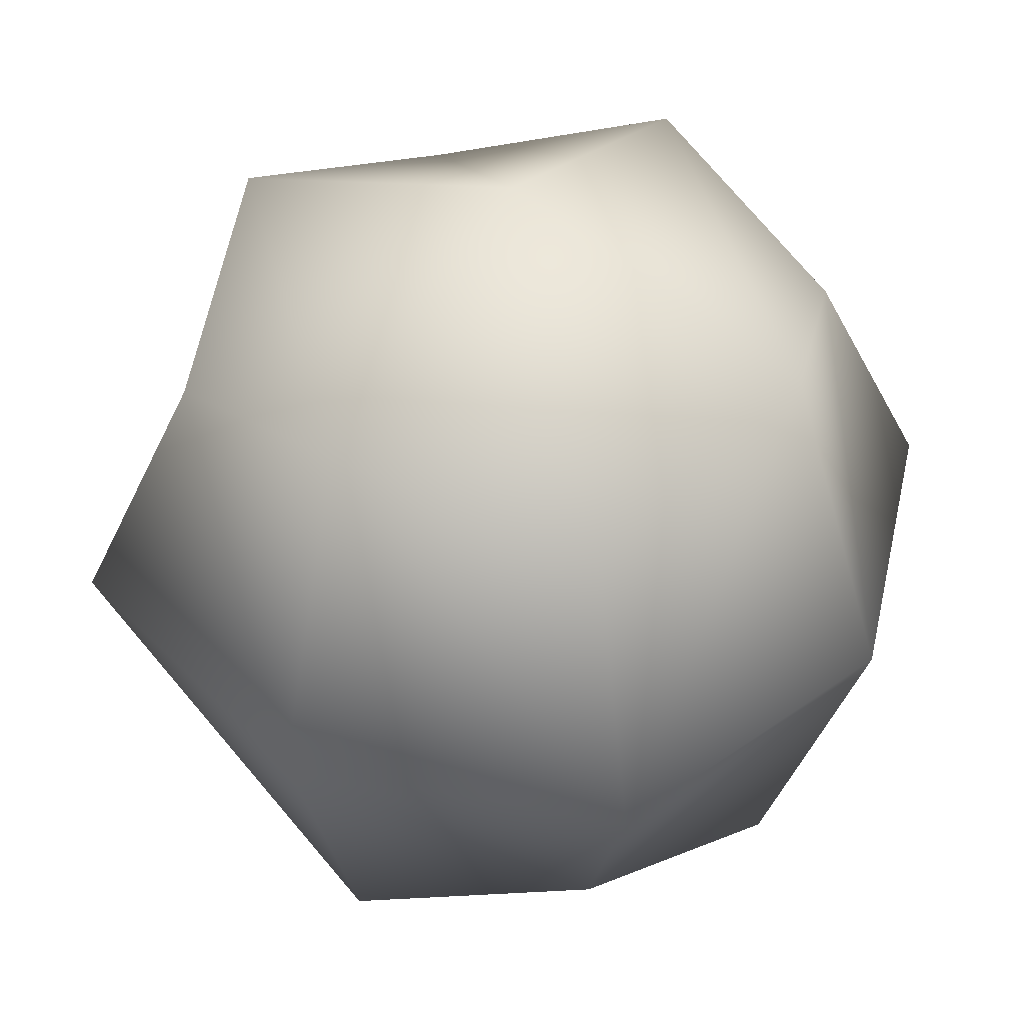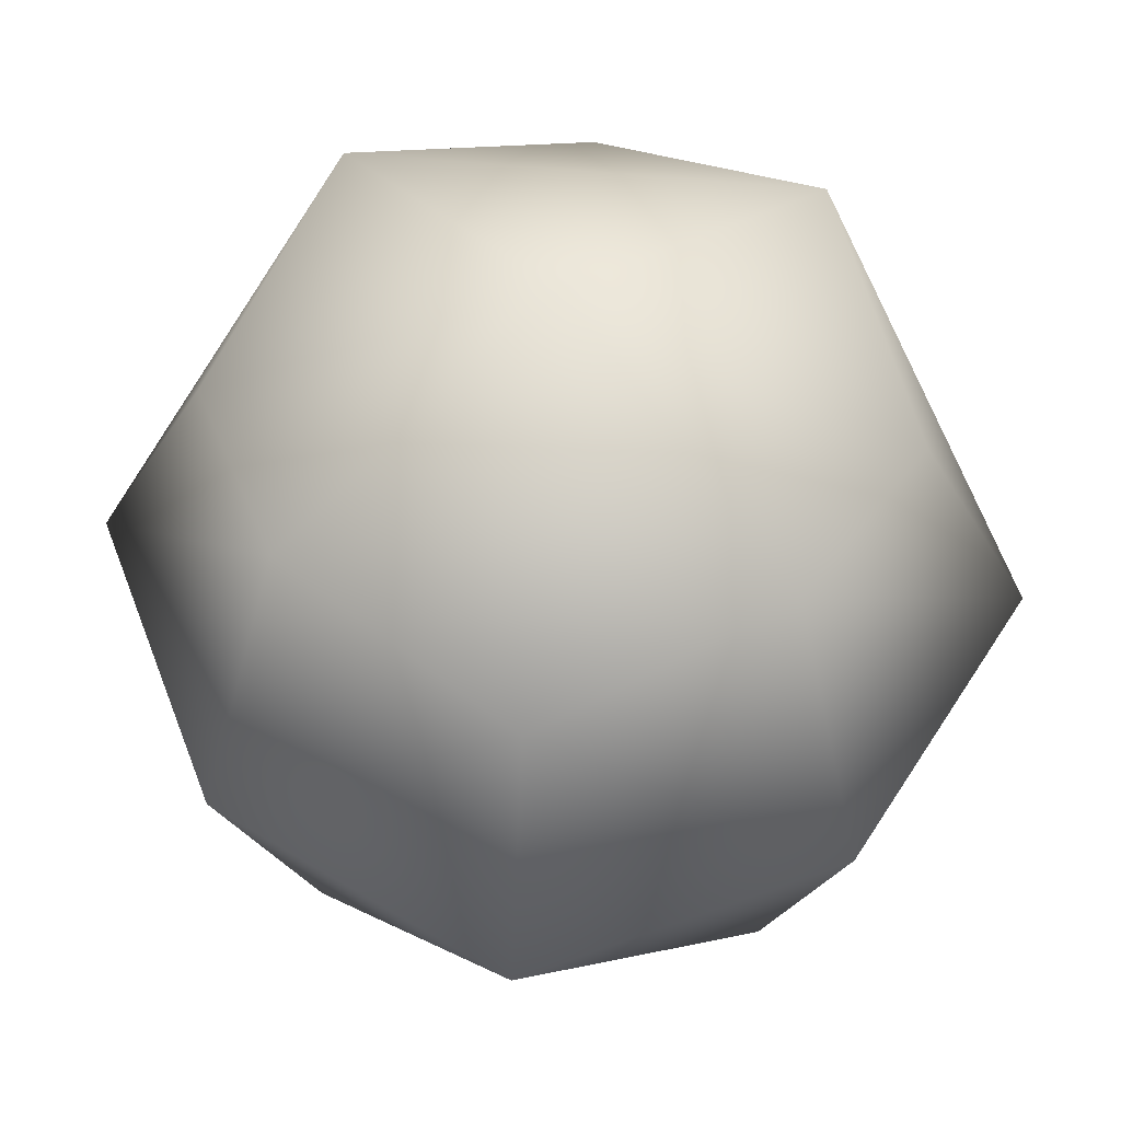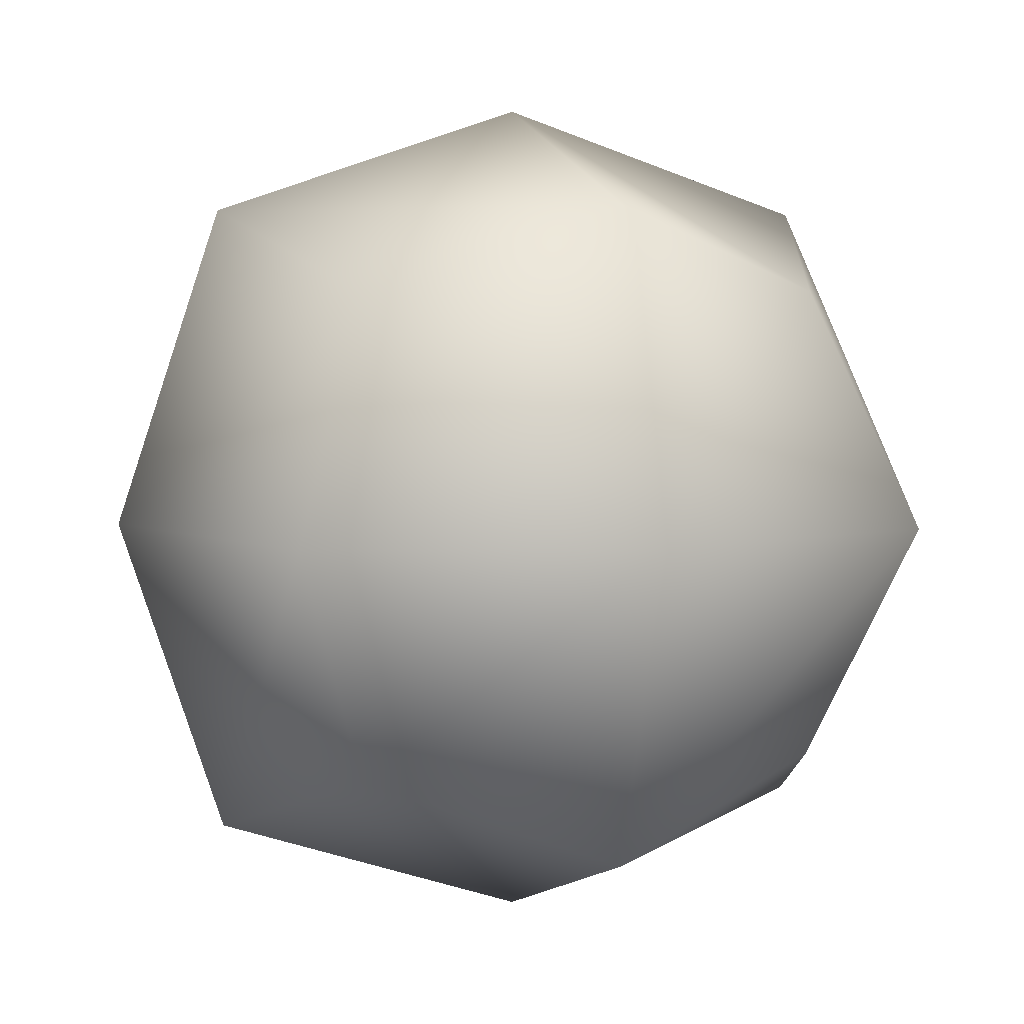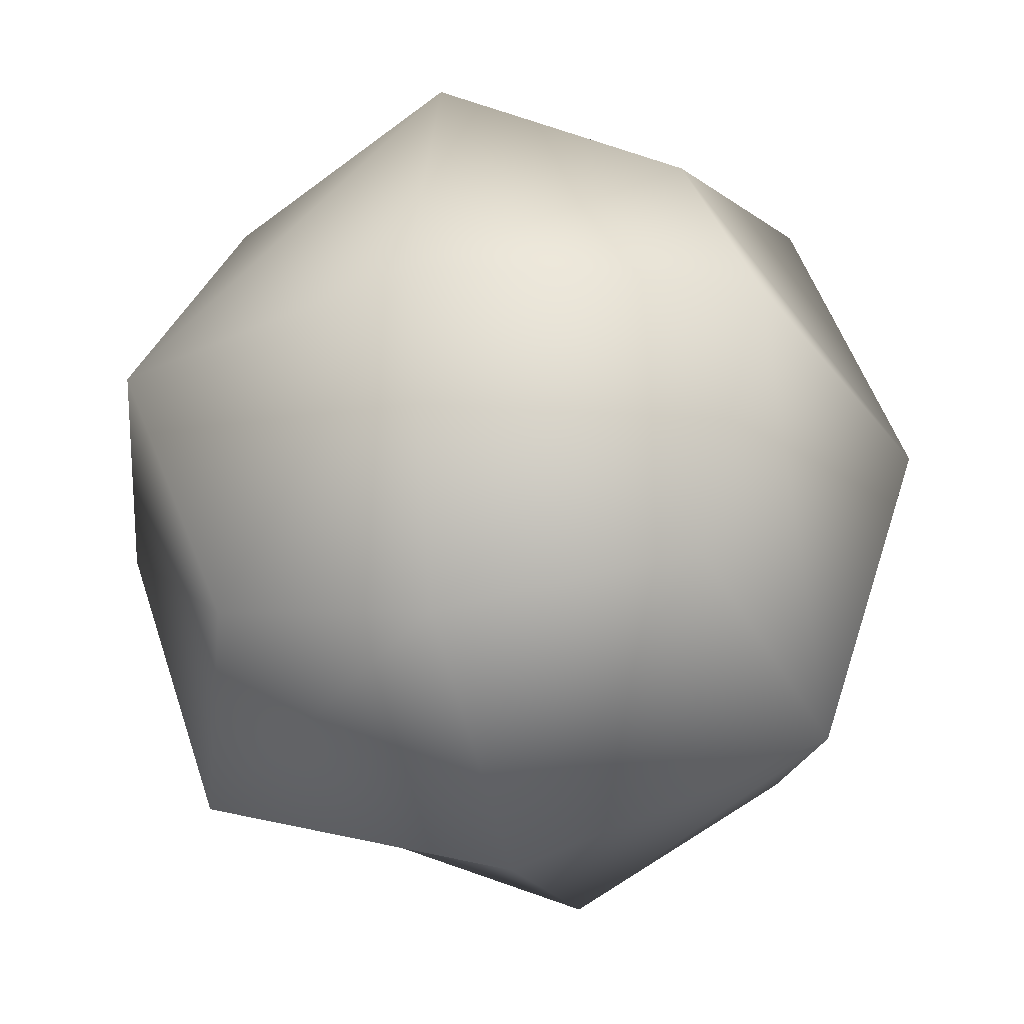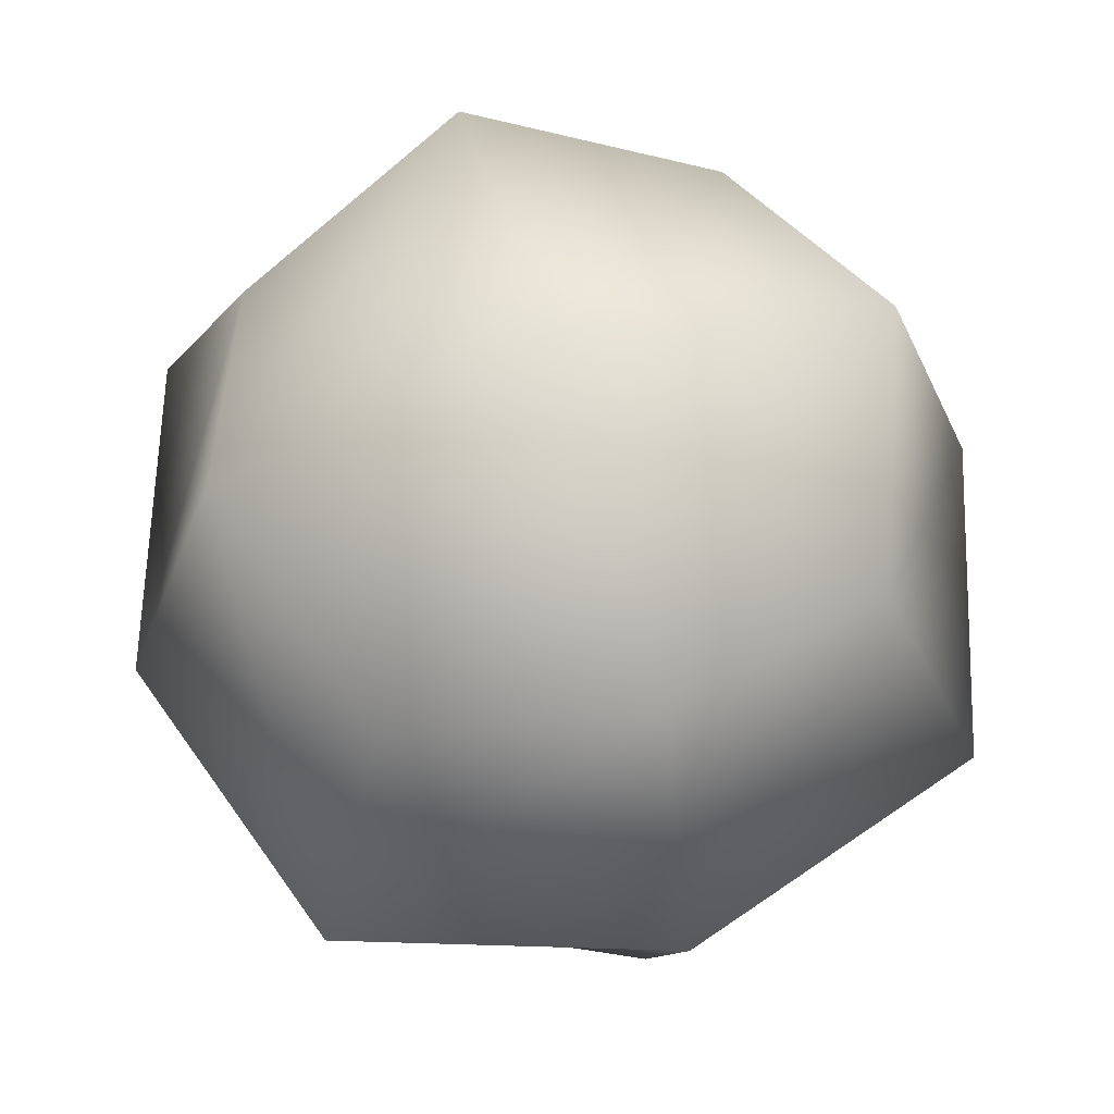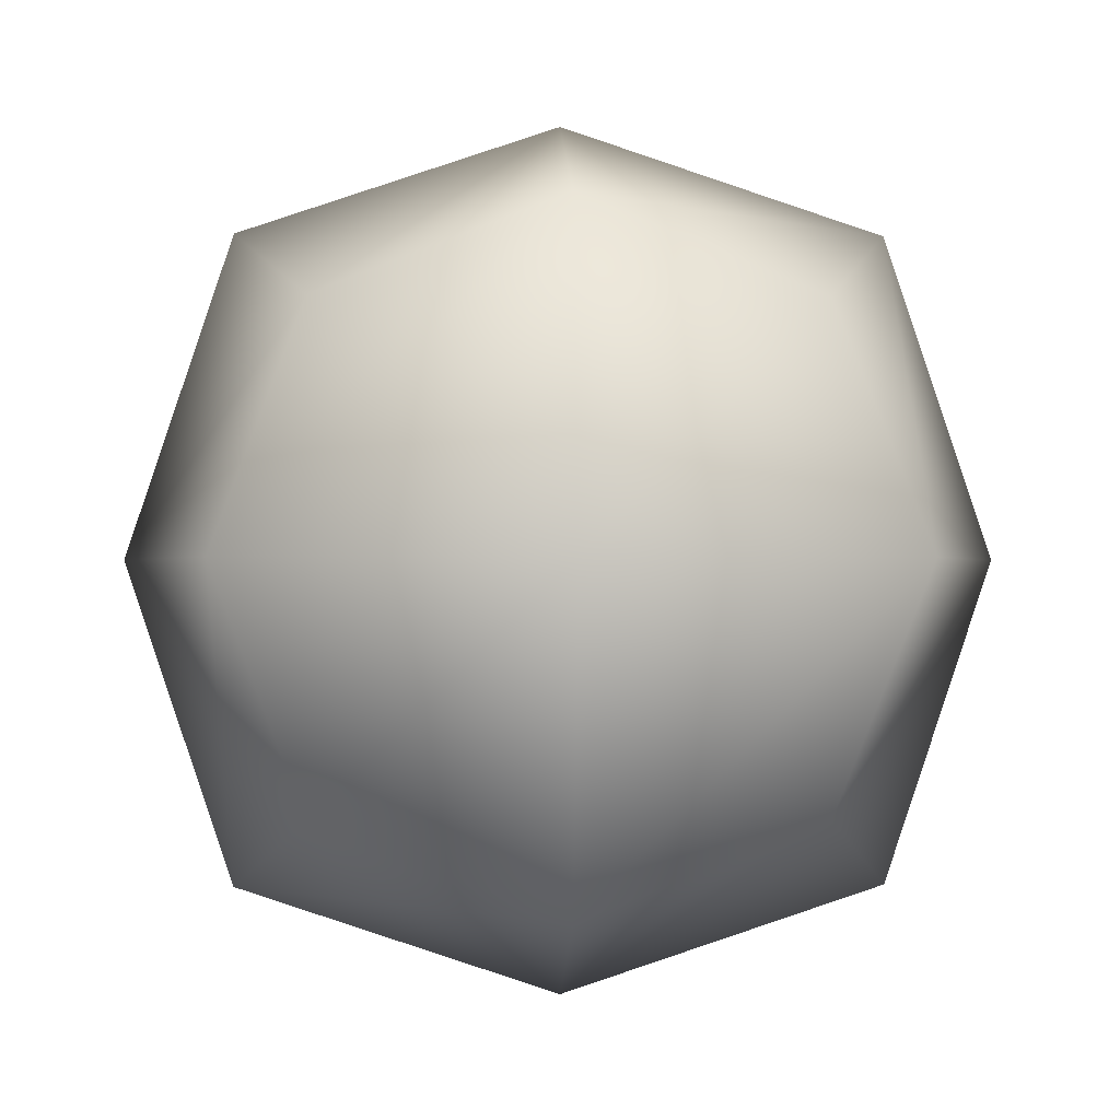
<metadata>
{"format":"obj","ext":"obj","renderer":"f3d","projection":"perspective","resolution":1024,"background":"white","views":[{"elev":42.7,"azim":121.1,"up":"+Z"},{"elev":56.9,"azim":50.6,"up":"+Z"},{"elev":5.0,"azim":-109.3,"up":"+Y"},{"elev":-34.1,"azim":13.4,"up":"+Z"},{"elev":63.1,"azim":163.3,"up":"+Z"},{"elev":-0.5,"azim":-2.1,"up":"+Y"}]}
</metadata>
<code>
g default
v -0.7935 -0.7935 0.7935
v 0.7935 -0.7935 0.7935
v -0.7935 0.7935 0.7935
v 0.7935 0.7935 0.7935
v -0.7935 0.7935 -0.7935
v 0.7935 0.7935 -0.7935
v -0.7935 -0.7935 -0.7935
v 0.7935 -0.7935 -0.7935
v 1.071 0 1.071
v 0 1.071 1.071
v -1.071 1.071 0
v 1.071 1.071 0
v 0 1.071 -1.071
v -1.071 0 -1.071
v 1.071 0 -1.071
v 0 -1.071 -1.071
v -1.071 -1.071 0
v 1.071 -1.071 0
v 0 -1.071 1.071
v -1.071 0 1.071
v 0 0 1.428
v 0 1.428 0
v 0 0 -1.428
v 0 -1.428 0
v 1.428 0 0
v -1.428 0 0
v -1.068 -1.068 1.068
v 1.068 -1.068 1.068
v -1.068 1.068 1.068
v 1.068 1.068 1.068
v -1.068 1.068 -1.068
v 1.068 1.068 -1.068
v -1.068 -1.068 -1.068
v 1.068 -1.068 -1.068
v 1.442 0 1.442
v 0 1.442 1.442
v -1.442 1.442 0
v 1.442 1.442 0
v 0 1.442 -1.442
v -1.442 0 -1.442
v 1.442 0 -1.442
v 0 -1.442 -1.442
v -1.442 -1.442 0
v 1.442 -1.442 0
v 0 -1.442 1.442
v -1.442 0 1.442
v 0 0 1.923
v 0 1.923 0
v 0 0 -1.923
v 0 -1.923 0
v 1.923 0 0
v -1.923 0 0
g pCube3
f 1 19 21 20
f 19 2 9 21
f 21 9 4 10
f 20 21 10 3
f 3 10 22 11
f 10 4 12 22
f 22 12 6 13
f 11 22 13 5
f 5 13 23 14
f 13 6 15 23
f 23 15 8 16
f 14 23 16 7
f 7 16 24 17
f 16 8 18 24
f 24 18 2 19
f 17 24 19 1
f 2 18 25 9
f 18 8 15 25
f 25 15 6 12
f 9 25 12 4
f 7 17 26 14
f 17 1 20 26
f 26 20 3 11
f 14 26 11 5
f 27 46 47 45
f 45 47 35 28
f 47 36 30 35
f 46 29 36 47
f 29 37 48 36
f 36 48 38 30
f 48 39 32 38
f 37 31 39 48
f 31 40 49 39
f 39 49 41 32
f 49 42 34 41
f 40 33 42 49
f 33 43 50 42
f 42 50 44 34
f 50 45 28 44
f 43 27 45 50
f 28 35 51 44
f 44 51 41 34
f 51 38 32 41
f 35 30 38 51
f 33 40 52 43
f 43 52 46 27
f 52 37 29 46
f 40 31 37 52

</code>
